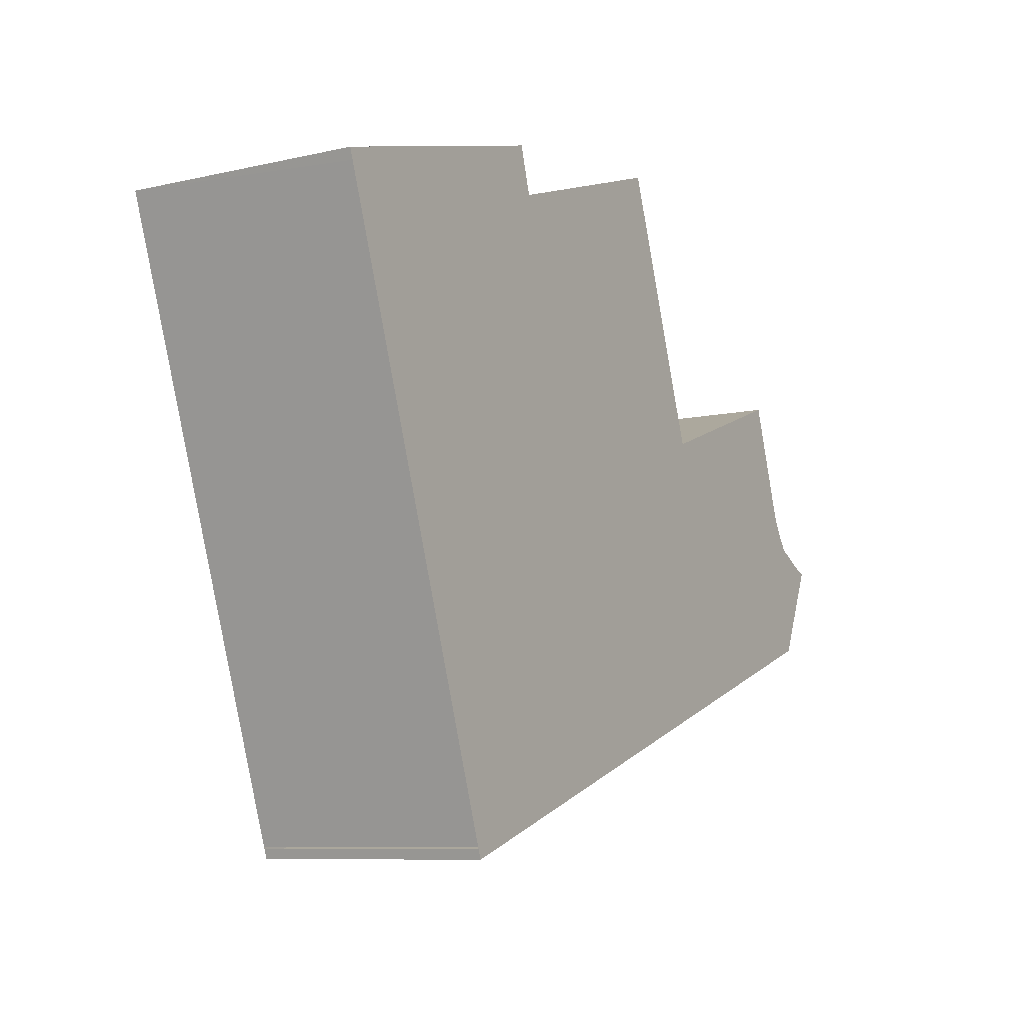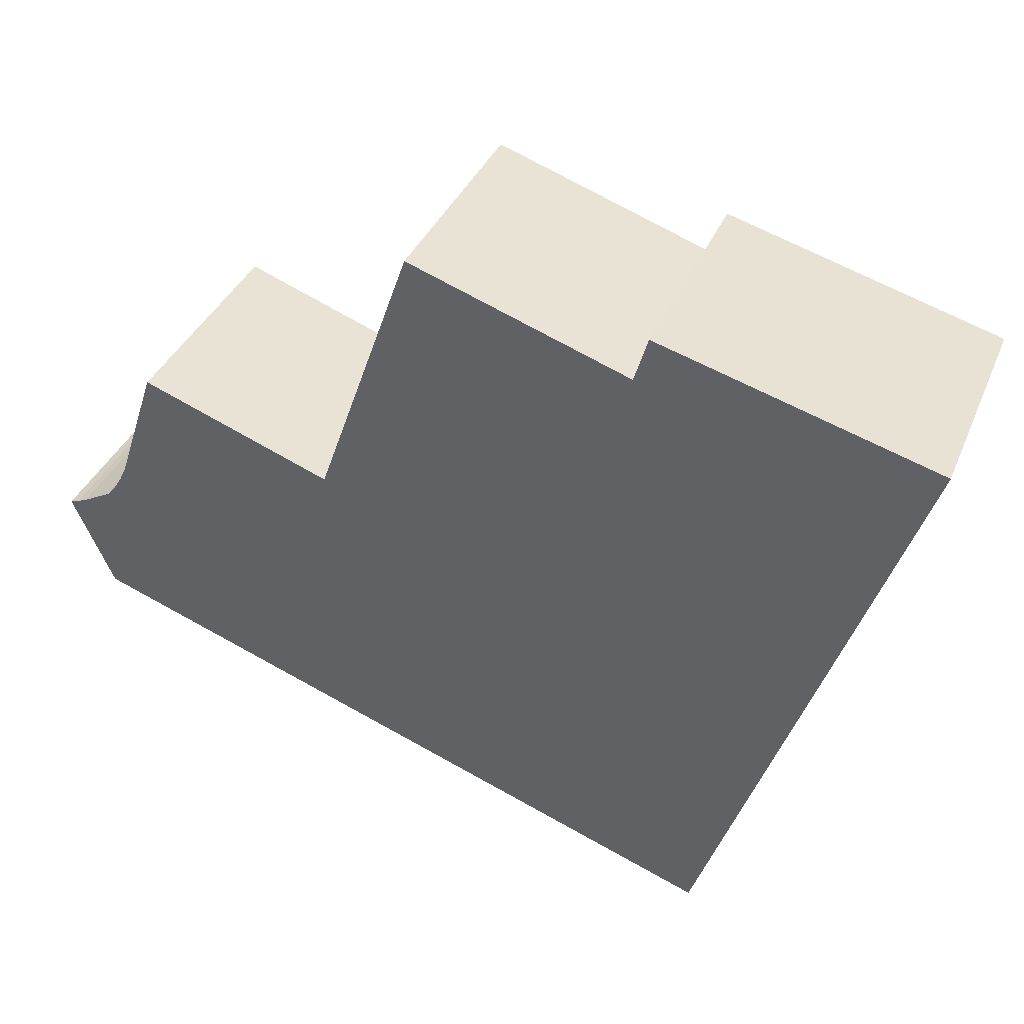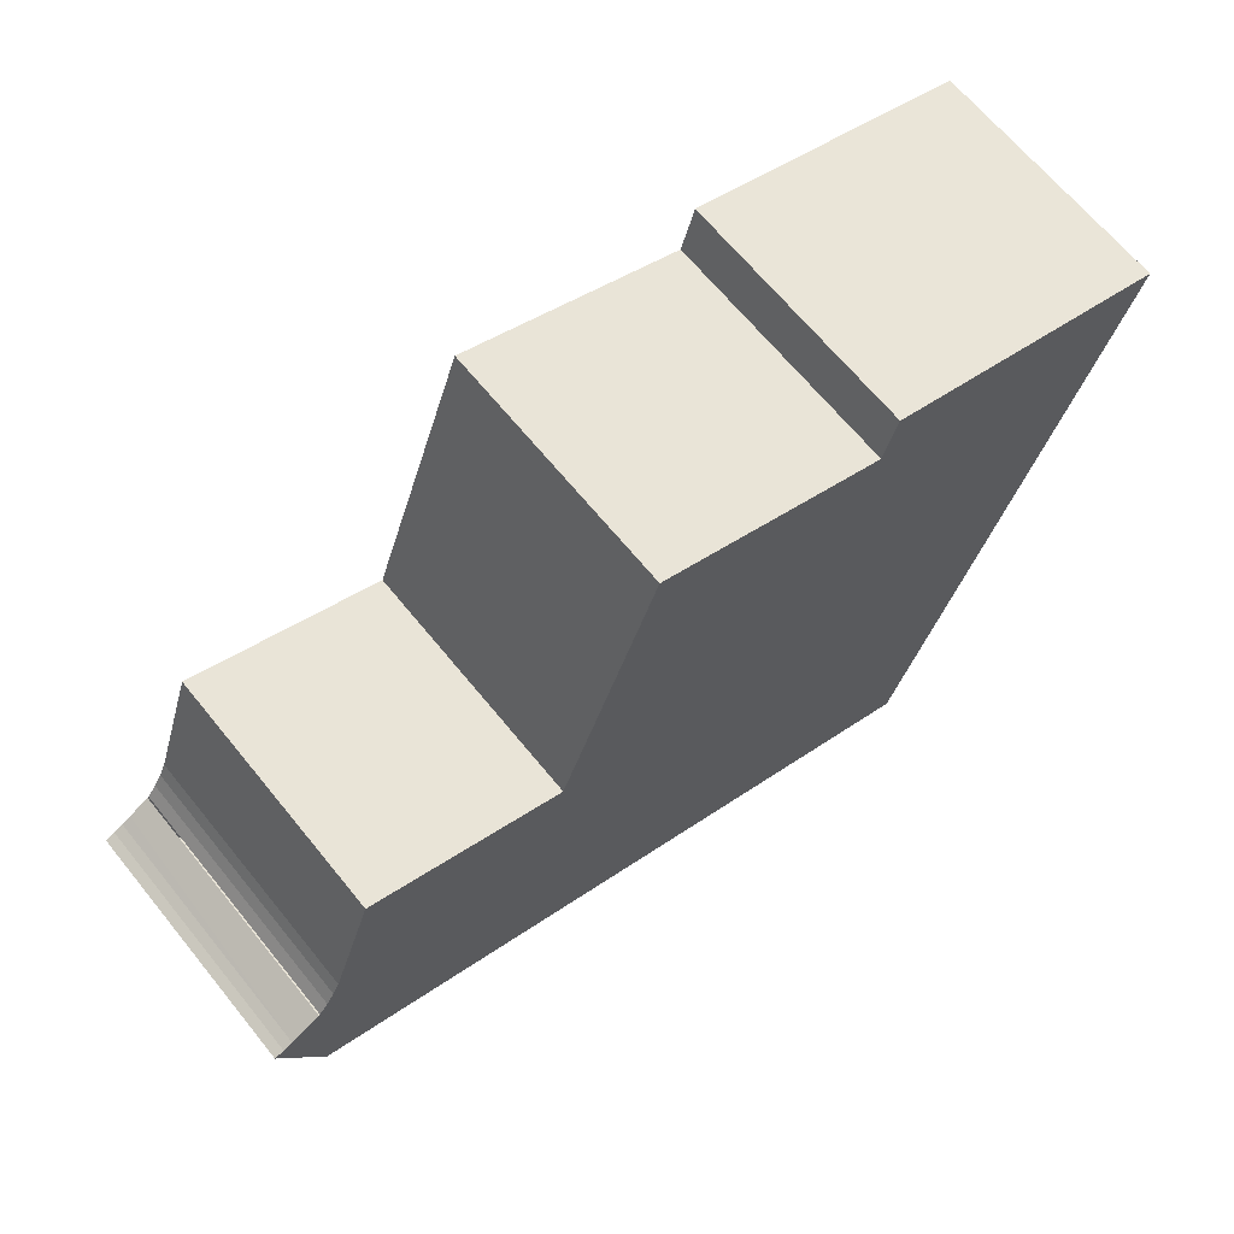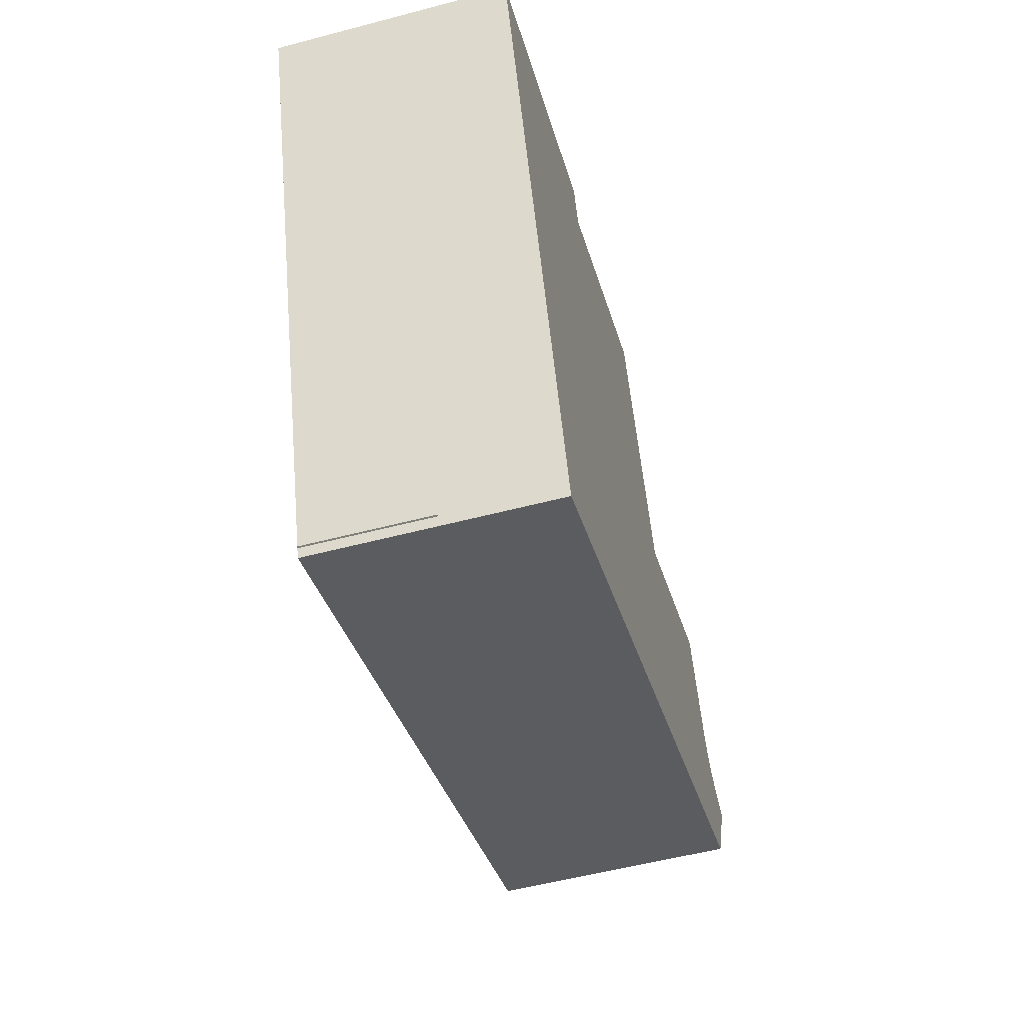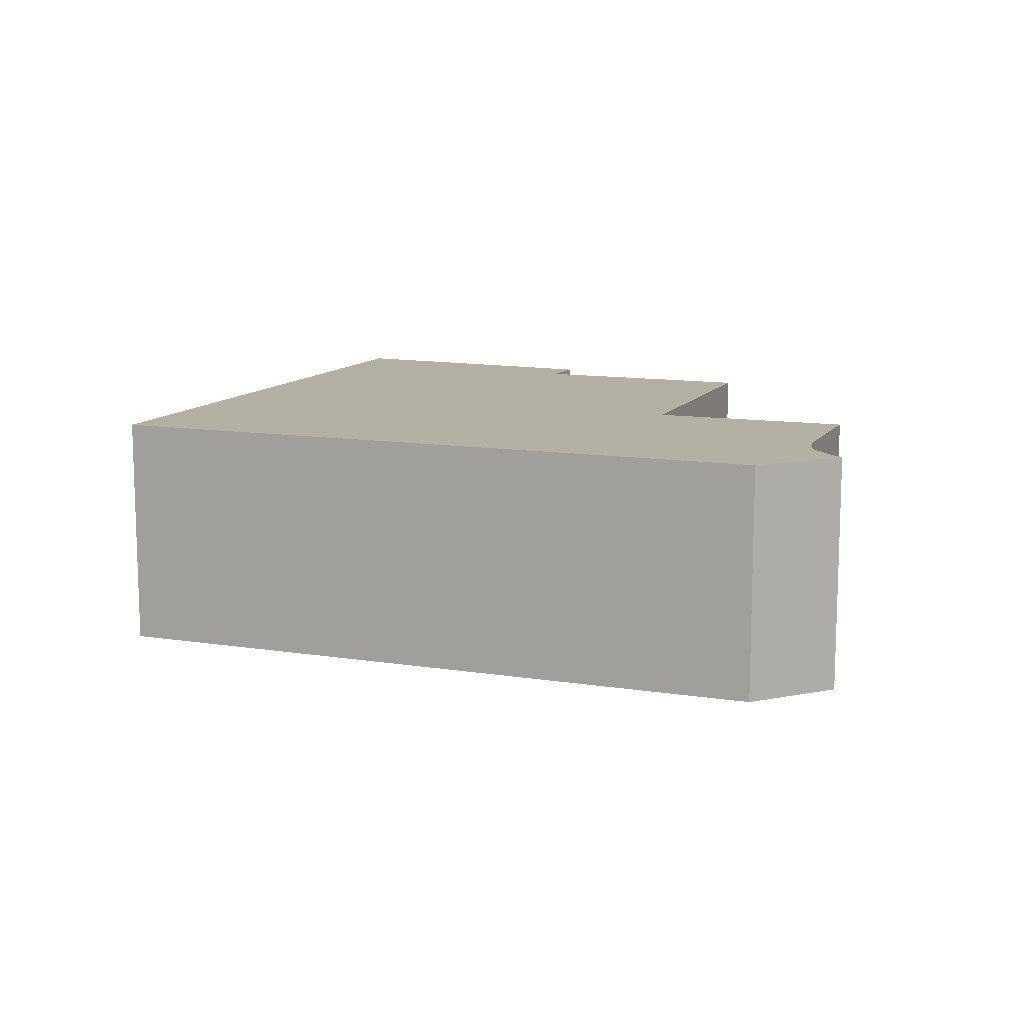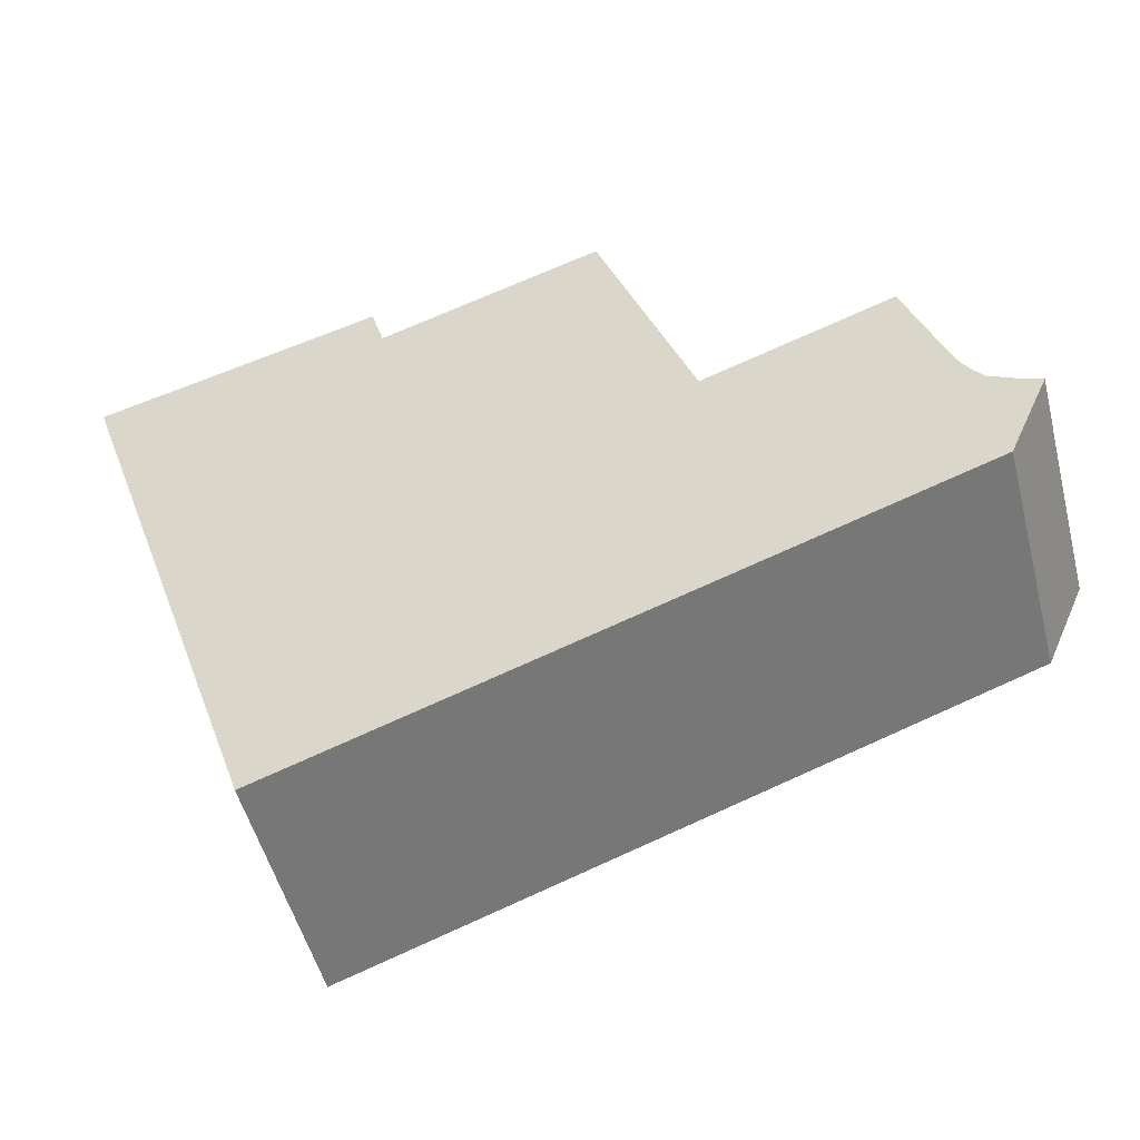
<metadata>
{"format":"obj","ext":"obj","renderer":"f3d","projection":"perspective","resolution":1024,"background":"white","views":[{"elev":-8.7,"azim":121.8,"up":"+Z"},{"elev":37.2,"azim":21.1,"up":"+Z"},{"elev":66.2,"azim":-39.1,"up":"+Z"},{"elev":-54.4,"azim":105.6,"up":"+Z"},{"elev":11.6,"azim":-139.4,"up":"+Y"},{"elev":-51.7,"azim":-165.5,"up":"+Z"}]}
</metadata>
<code>
v  8.113 2.597 3.407
v  6.672 2.597 3.278
v  6.818 2.597 3.773
v  3.259 2.597 1.175
v  4.286 2.597 4.099
v  1.956 2.597 -1.55
v  6.942 2.597 -3.331
v  9.829 2.597 2.922
v  9.79 2.597 2.808
v  7.625 2.597 -3.435
v  7.174 2.597 -3.414
v  7.618 2.597 -3.454
v  7.582 2.597 -3.559
v  2.835 2.597 1.331
v  0.77 2.597 0.651
v  1.201 2.597 1.931
v  0.699 2.597 0.507
v  0.617 2.597 0.373
v  0.522 2.597 0.247
v  0.238 2.597 -0.541
v  0.294 2.597 -0.668
v  0.444 2.597 -1.01
v  0.1 2.597 0.034
v  0 2.597 1.59e-16
v  0.198 2.597 0.077
v  0.294 2.597 0.128
v  0.509 2.597 0.241
v  1.201 -1.182e-16 1.931
v  3.259 -7.195e-17 1.175
v  2.835 -8.15e-17 1.331
v  4.286 -2.51e-16 4.099
v  6.672 -2.007e-16 3.278
v  6.818 -2.31e-16 3.773
v  9.829 -1.789e-16 2.922
v  8.113 -2.086e-16 3.407
v  0 0 0
v  0.1 -2.082e-18 0.034
v  0.198 -4.715e-18 0.077
v  0.77 -3.986e-17 0.651
v  7.625 2.103e-16 -3.435
v  9.79 -1.719e-16 2.808
v  7.618 2.115e-16 -3.454
v  7.582 2.179e-16 -3.559
v  0.444 6.184e-17 -1.01
v  1.956 9.491e-17 -1.55
v  6.942 2.04e-16 -3.331
v  7.174 2.09e-16 -3.414
v  0.294 4.09e-17 -0.668
v  0.238 3.313e-17 -0.541
v  0.509 -1.476e-17 0.241
v  0.294 -7.838e-18 0.128
v  0.522 -1.512e-17 0.247
v  0.617 -2.284e-17 0.373
v  0.699 -3.104e-17 0.507
g defaultobject
f 1 2 3
f 2 4 5
f 4 2 6
f 6 2 7
f 7 2 1
f 7 1 8
f 7 8 9
f 7 9 10
f 7 10 11
f 11 10 12
f 11 12 13
f 14 15 16
f 15 14 17
f 17 14 18
f 18 14 19
f 19 14 20
f 20 14 21
f 21 14 22
f 22 14 6
f 6 14 4
f 23 20 24
f 20 23 25
f 20 25 26
f 20 26 27
f 20 27 19
f 28 14 16
f 14 28 4
f 4 28 29
f 29 28 30
f 31 2 5
f 2 31 32
f 33 1 3
f 1 33 8
f 8 33 34
f 34 33 35
f 36 23 24
f 23 36 37
f 38 23 37
f 29 5 4
f 5 29 31
f 32 3 2
f 3 32 33
f 39 16 15
f 16 39 28
f 34 9 8
f 9 34 10
f 10 34 40
f 40 34 41
f 42 13 12
f 13 42 43
f 43 11 13
f 11 43 7
f 7 43 6
f 6 43 22
f 22 43 44
f 44 43 45
f 45 43 46
f 46 43 47
f 44 21 22
f 21 44 20
f 20 44 24
f 24 44 48
f 24 48 36
f 36 48 49
f 38 25 23
f 38 26 25
f 26 38 27
f 27 38 50
f 50 38 51
f 52 18 19
f 18 52 53
f 53 17 18
f 17 53 54
f 54 15 17
f 15 54 39
f 49 37 36
f 37 49 48
f 37 48 44
f 37 44 45
f 37 45 38
f 38 45 51
f 51 45 50
f 50 45 52
f 52 45 53
f 53 45 54
f 54 45 39
f 39 45 28
f 28 45 46
f 28 46 30
f 30 46 29
f 29 46 31
f 31 46 32
f 32 46 47
f 32 47 43
f 32 43 42
f 32 42 40
f 32 40 41
f 32 41 33
f 33 41 35
f 35 41 34

</code>
